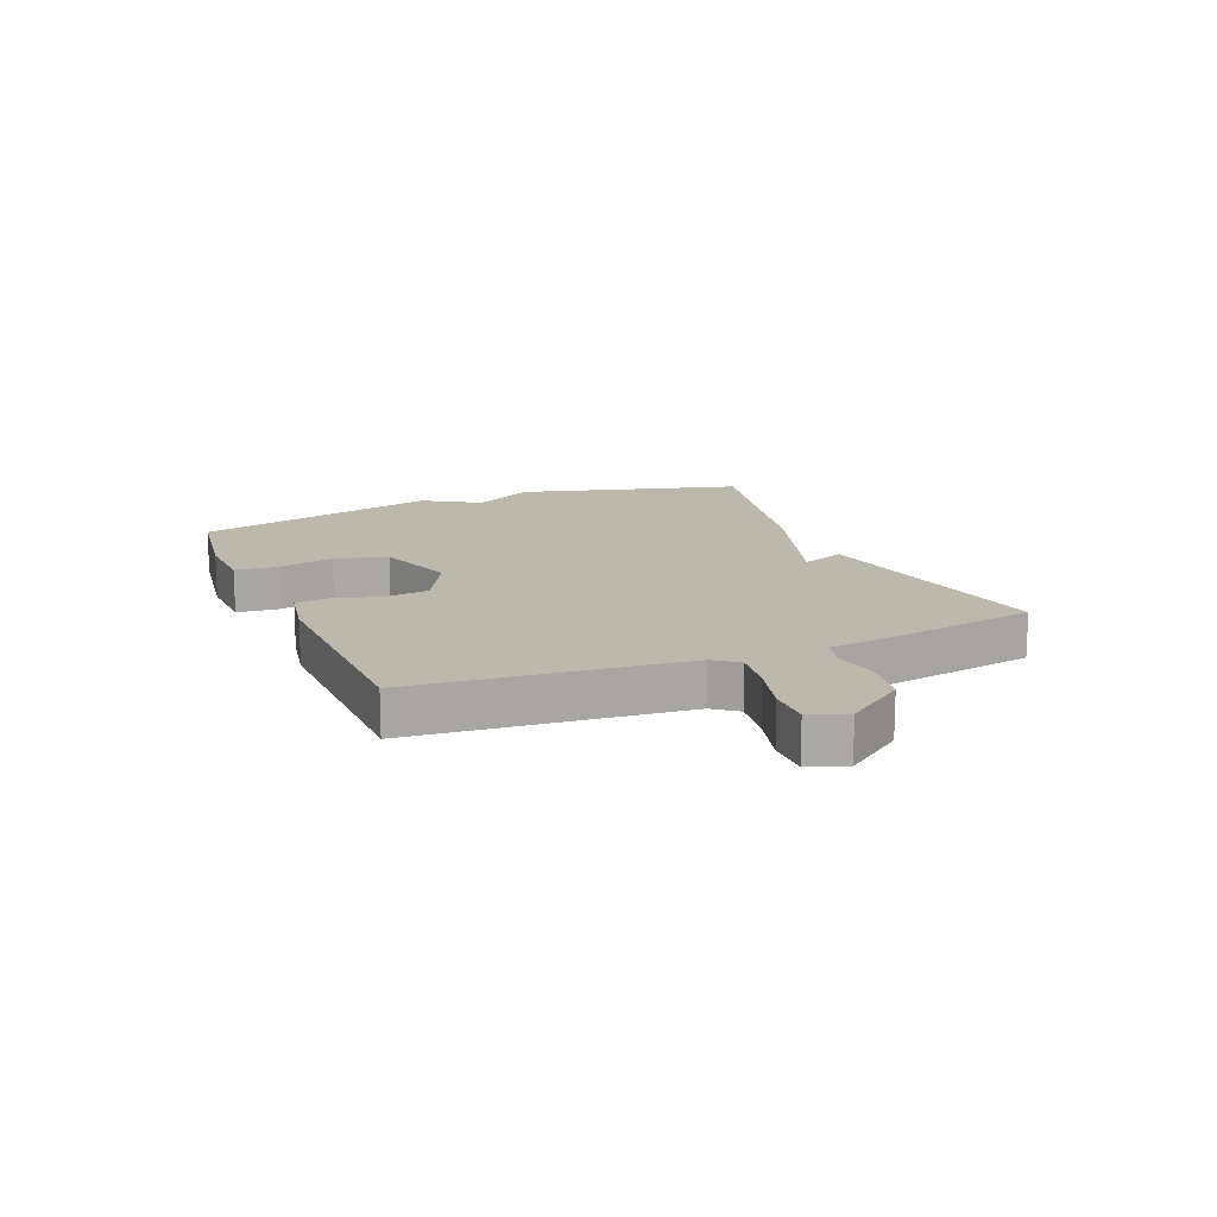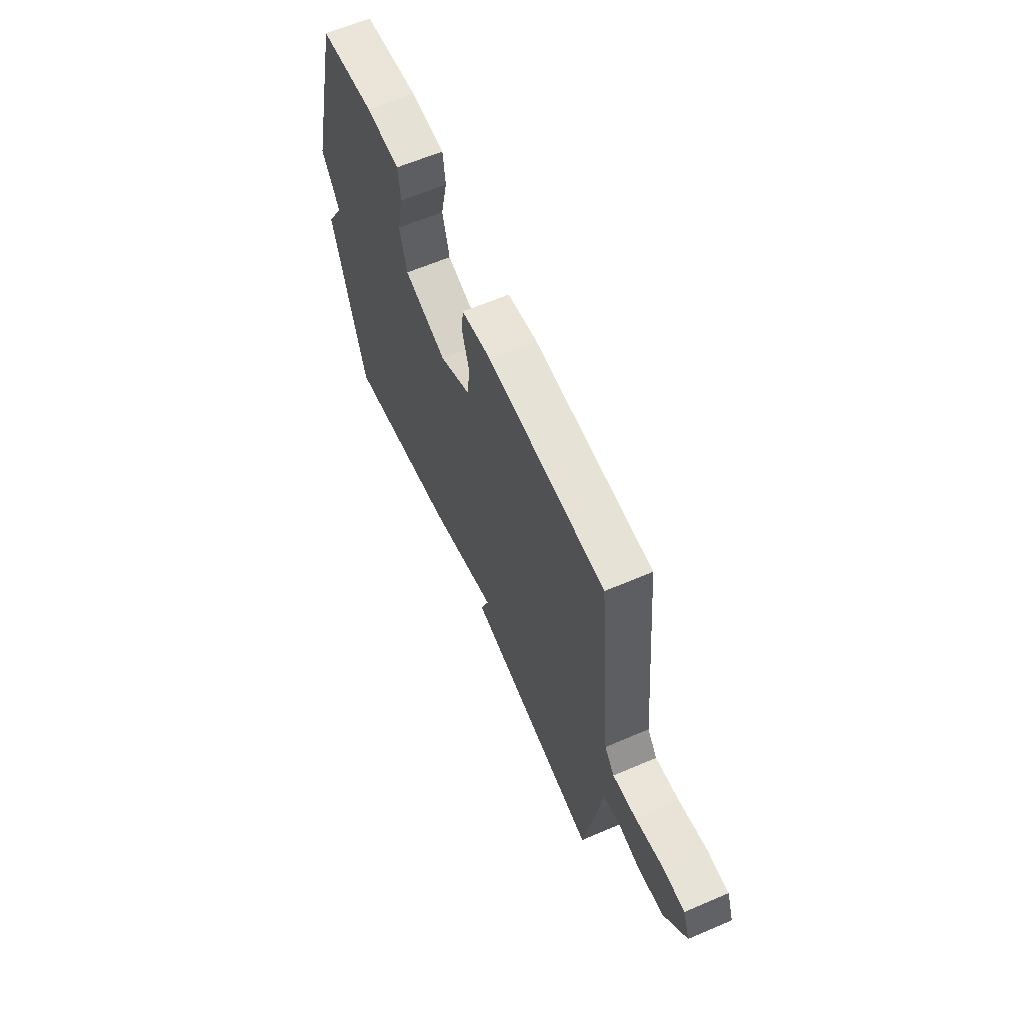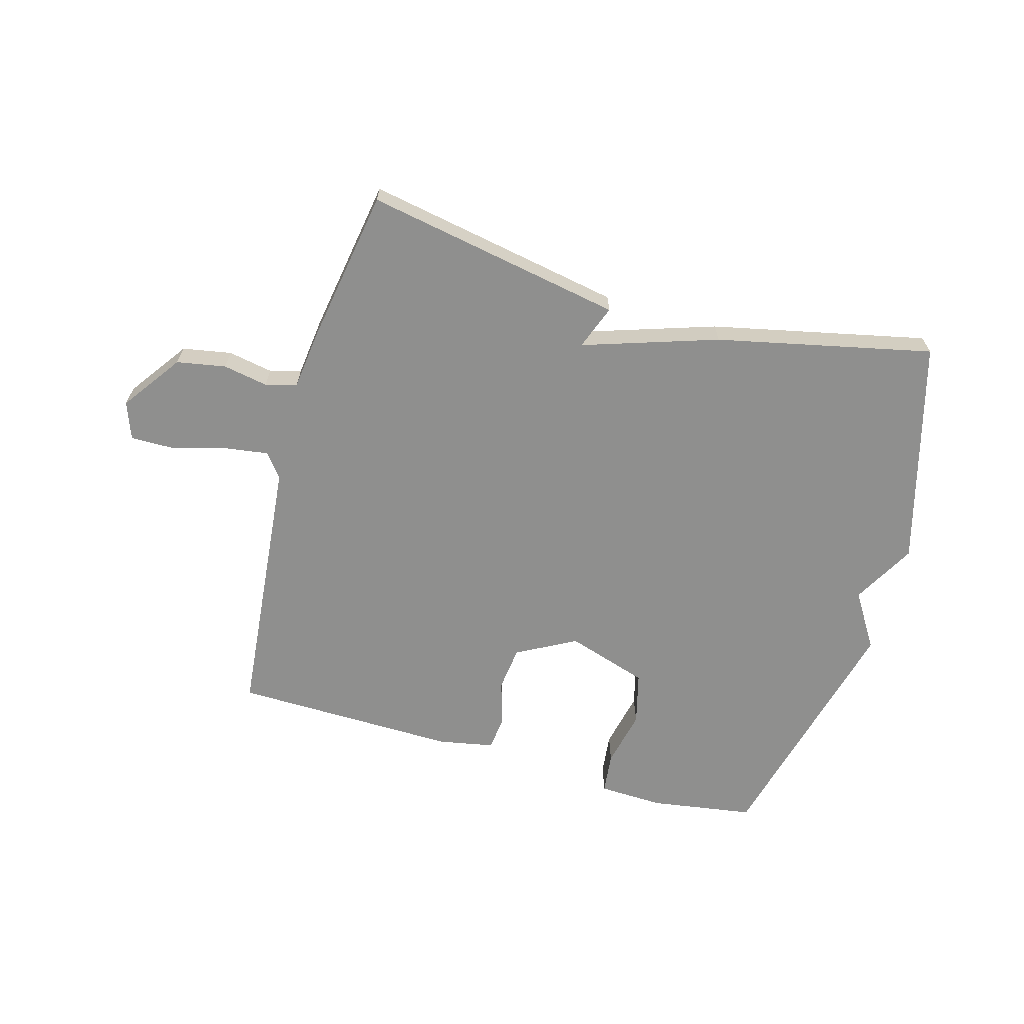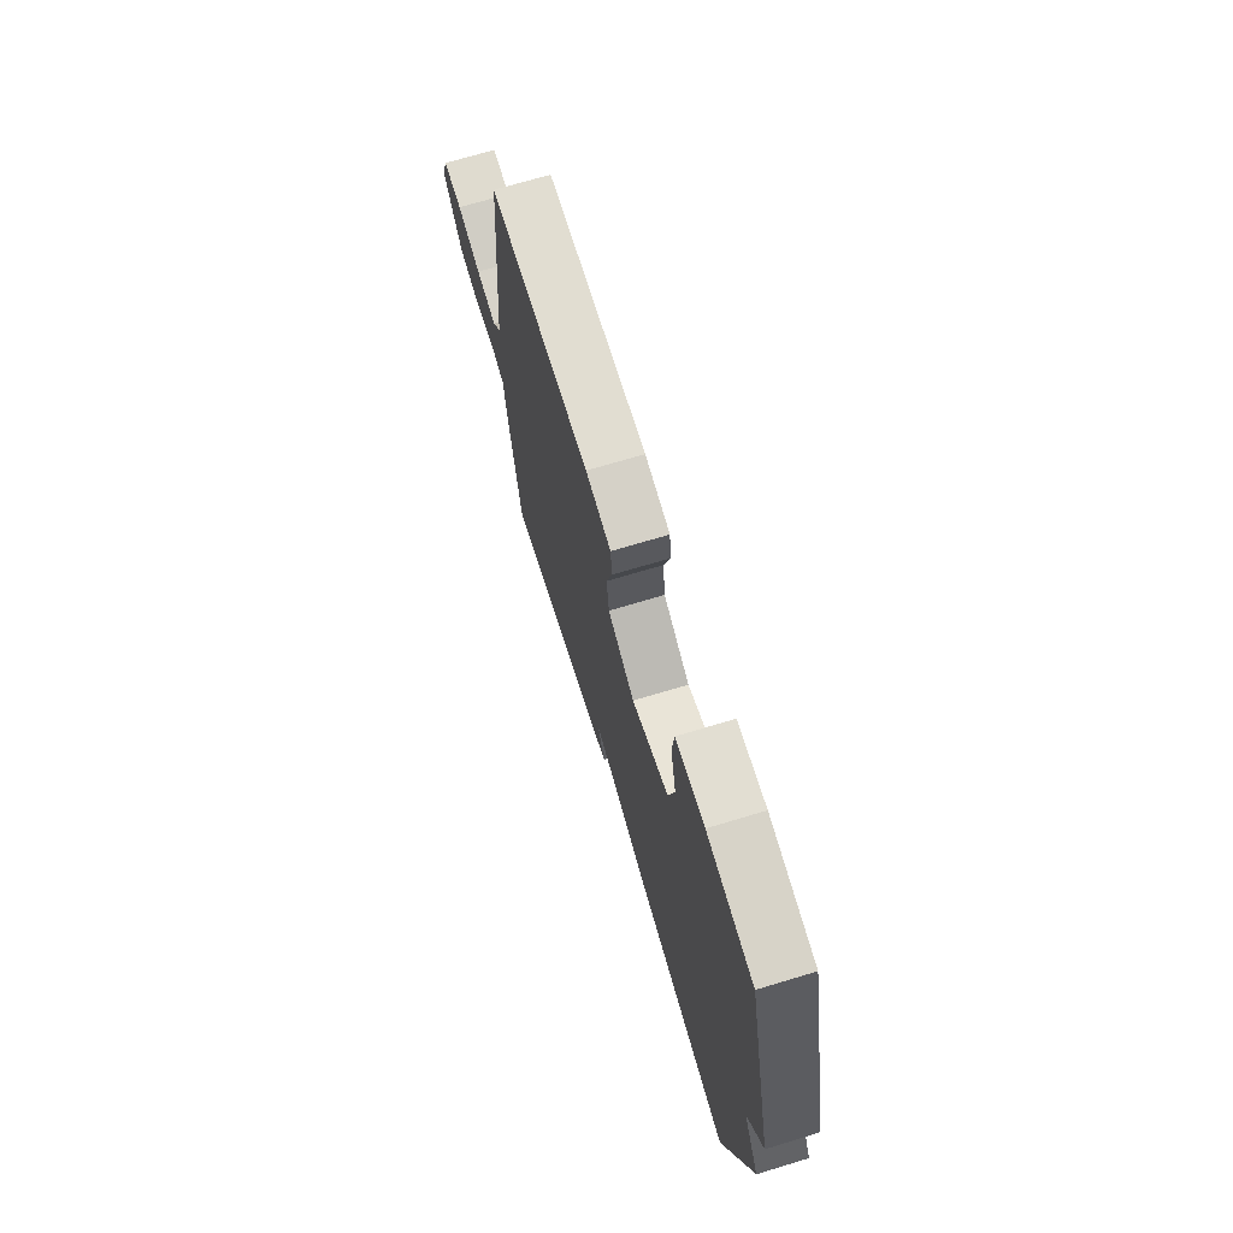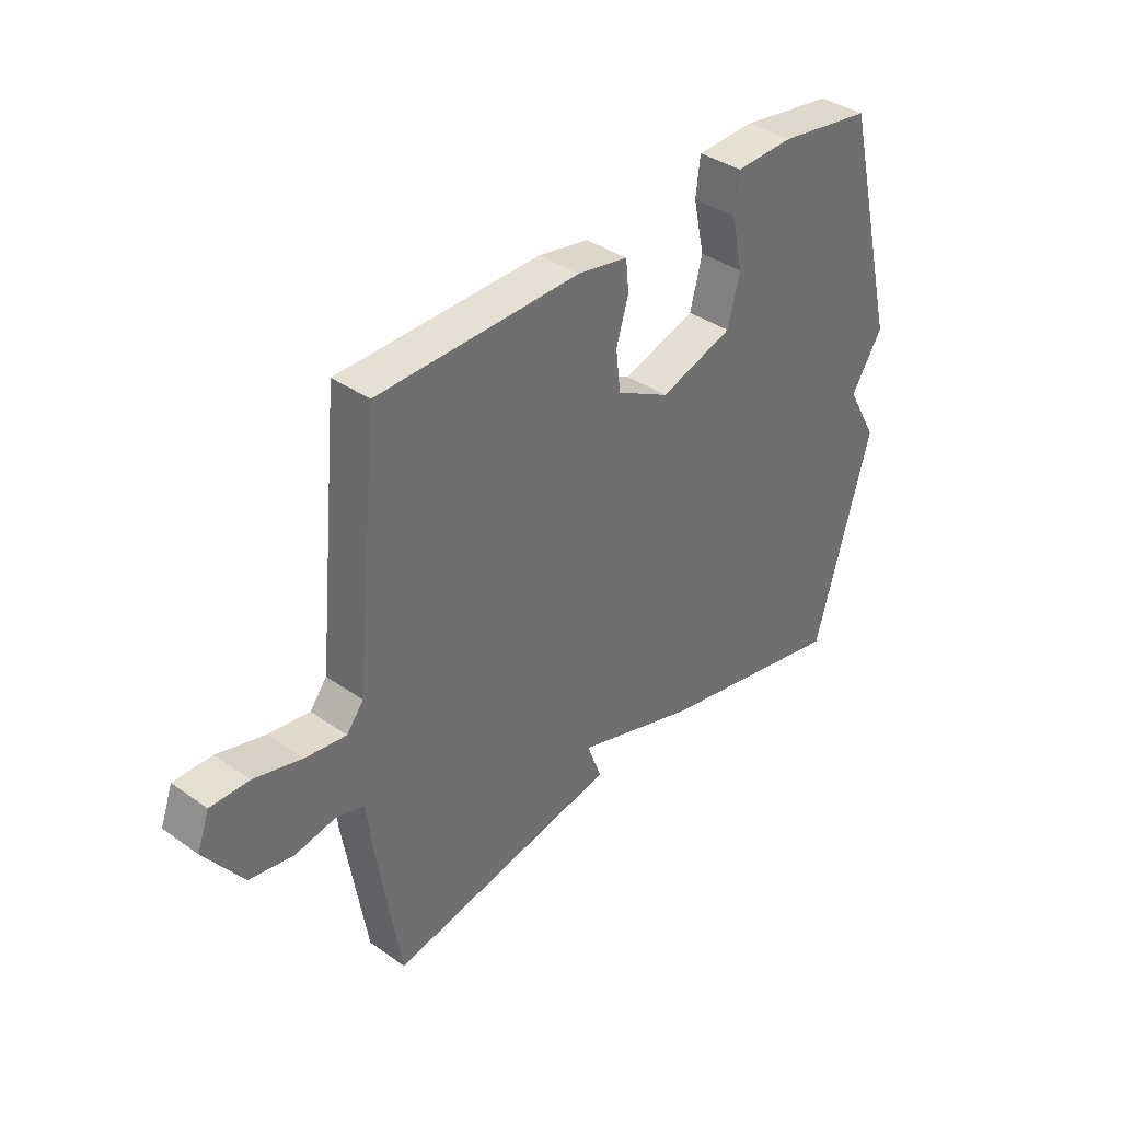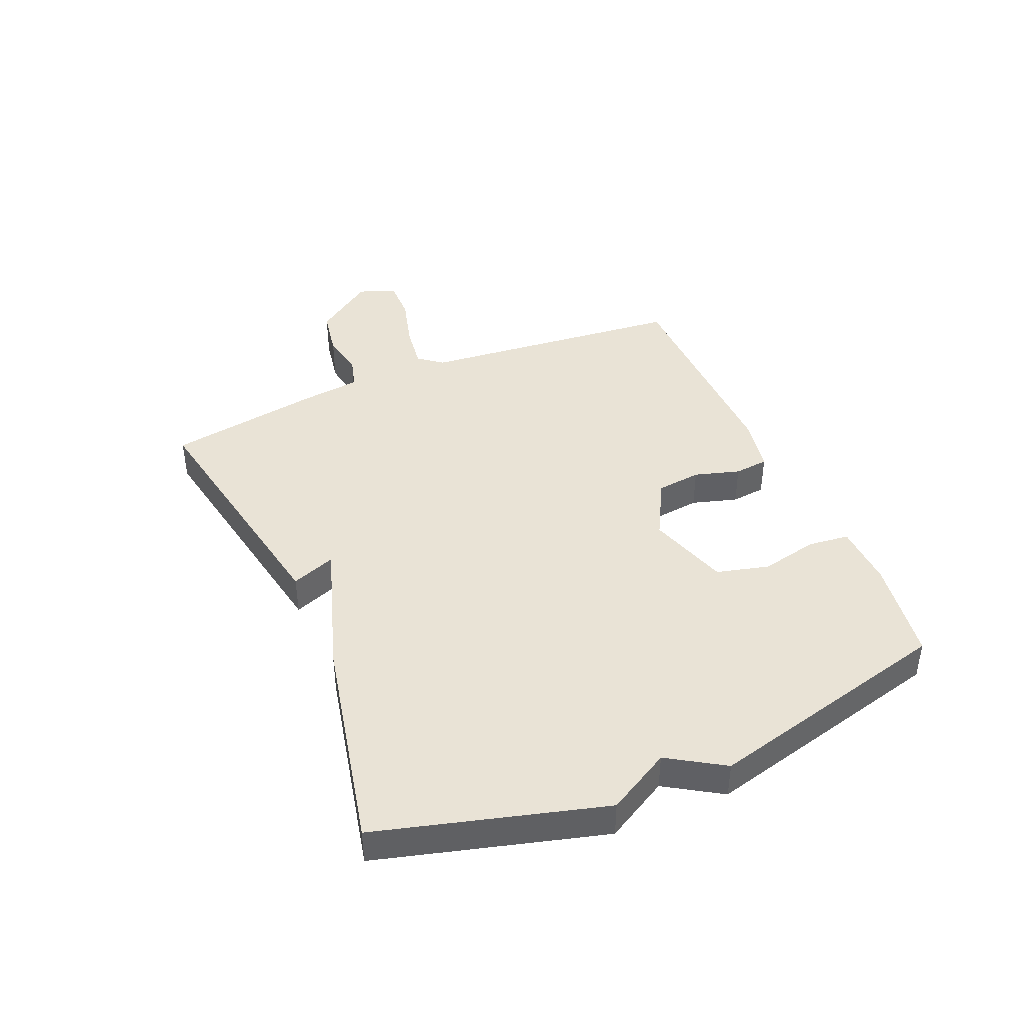
<metadata>
{"format":"obj","ext":"obj","renderer":"f3d","projection":"perspective","resolution":1024,"background":"white","views":[{"elev":14.8,"azim":67.2,"up":"+Y"},{"elev":62.8,"azim":66.6,"up":"+Z"},{"elev":-65.2,"azim":164.2,"up":"+Y"},{"elev":69.6,"azim":-106.9,"up":"+Z"},{"elev":37.8,"azim":131.9,"up":"+Z"},{"elev":42.0,"azim":-113.2,"up":"+Y"}]}
</metadata>
<code>
v -0.5 0.07 0.5
v -0.324 0.07 0.527
v -0.215 0.07 0.523
v -0.207 0.07 0.453
v -0.228 0.07 0.356
v -0.205 0.07 0.267
v -0.067 0.07 0.223
v 0.033 0.07 0.277
v 0.042 0.07 0.353
v 0.019 0.07 0.43
v 0.025 0.07 0.488
v 0.12 0.07 0.506
v 0.5 0.07 0.5
v 0.545 0.07 0.047
v 0.577 0.07 0.006
v 0.654 0.07 0.017
v 0.744 0.07 0.042
v 0.816 0.07 0.043
v 0.839 0.07 -0.02
v 0.767 0.07 -0.121
v 0.684 0.07 -0.136
v 0.608 0.07 -0.122
v 0.555 0.07 -0.137
v 0.543 0.07 -0.237
v 0.5 0.07 -0.5
v 0.064 0.07 -0.42
v 0.092 0.07 -0.345
v -0.136 0.07 -0.42
v -0.5 0.07 -0.5
v -0.605 0.07 -0.12
v -0.546 0.07 -0.014
v -0.605 0.07 0.08
v -0.5 0 0.5
v -0.324 0 0.527
v -0.215 0 0.523
v -0.207 0 0.453
v -0.228 0 0.356
v -0.205 0 0.267
v -0.067 0 0.223
v 0.033 0 0.277
v 0.042 0 0.353
v 0.019 0 0.43
v 0.025 0 0.488
v 0.12 0 0.506
v 0.5 0 0.5
v 0.545 0 0.047
v 0.577 0 0.006
v 0.654 0 0.017
v 0.744 0 0.042
v 0.816 0 0.043
v 0.839 0 -0.02
v 0.767 0 -0.121
v 0.684 0 -0.136
v 0.608 0 -0.122
v 0.555 0 -0.137
v 0.543 0 -0.237
v 0.5 0 -0.5
v 0.064 0 -0.42
v 0.092 0 -0.345
v -0.136 0 -0.42
v -0.5 0 -0.5
v -0.605 0 -0.12
v -0.546 0 -0.014
v -0.605 0 0.08
f 3 4 5
f 2 3 5
f 1 2 5
f 32 1 5
f 31 32 5
f 29 30 31
f 28 29 31
f 27 28 31
f 25 26 27
f 24 25 27
f 23 24 27
f 23 27 31
f 22 23 31
f 20 21 22
f 19 20 22
f 18 19 22
f 17 18 22
f 16 17 22
f 15 16 22
f 14 15 22 31
f 12 13 14
f 11 12 14
f 10 11 14
f 9 10 14
f 8 9 14
f 7 8 14
f 7 14 31
f 6 7 31
f 5 6 31
f 37 36 35
f 37 35 34
f 37 34 33
f 37 33 64
f 37 64 63
f 63 62 61
f 63 61 60
f 63 60 59
f 59 58 57
f 59 57 56
f 59 56 55
f 63 59 55
f 63 55 54
f 54 53 52
f 54 52 51
f 54 51 50
f 54 50 49
f 54 49 48
f 54 48 47
f 63 54 47 46
f 46 45 44
f 46 44 43
f 46 43 42
f 46 42 41
f 46 41 40
f 46 40 39
f 63 46 39
f 63 39 38
f 63 38 37
f 1 33 34 2
f 2 34 35 3
f 3 35 36 4
f 4 36 37 5
f 5 37 38 6
f 6 38 39 7
f 7 39 40 8
f 8 40 41 9
f 9 41 42 10
f 10 42 43 11
f 11 43 44 12
f 12 44 45 13
f 13 45 46 14
f 14 46 47 15
f 15 47 48 16
f 16 48 49 17
f 17 49 50 18
f 18 50 51 19
f 19 51 52 20
f 20 52 53 21
f 21 53 54 22
f 22 54 55 23
f 23 55 56 24
f 24 56 57 25
f 25 57 58 26
f 26 58 59 27
f 27 59 60 28
f 28 60 61 29
f 29 61 62 30
f 30 62 63 31
f 31 63 64 32
f 32 64 33 1

</code>
